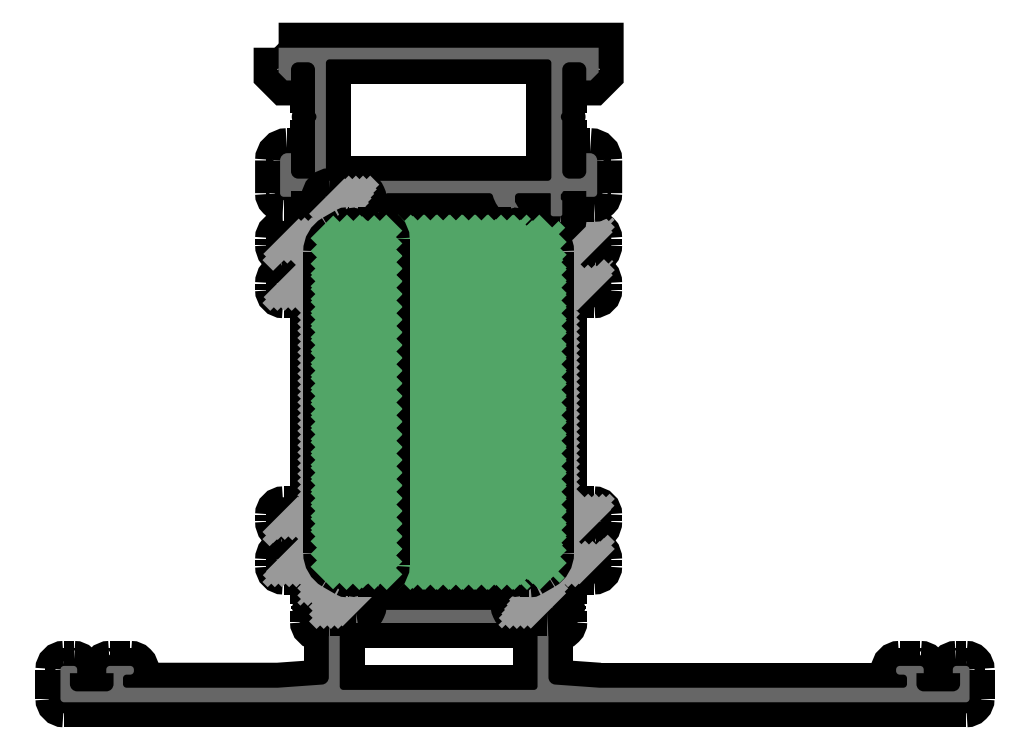
<metadata>
{"format":"dxf","ext":"dxf","renderer":"ezdxf+matplotlib","layout":"modelspace","background":"white","min_lineweight":24,"dpi":150}
</metadata>
<code>
0
SECTION
2
ENTITIES
0
POINT
8
FANGPUNKTE
10
0
20
5
30
0
0
POINT
8
FANGPUNKTE
10
0
20
0
30
0
0
POINT
8
FANGPUNKTE
10
125
20
0
30
0
0
POINT
8
FANGPUNKTE
10
125
20
5
30
0
0
POINT
8
FANGPUNKTE
10
74
20
5
30
0
0
POINT
8
FANGPUNKTE
10
74
20
90
30
0
0
POINT
8
FANGPUNKTE
10
30
20
90
30
0
0
POINT
8
FANGPUNKTE
10
30
20
5
30
0
0
INSERT
8
0S-Alu contour
2
442500__001D7B58_5573_4e+10_B20D_87C88B056D26_
10
0
20
0
30
0
0
ENDSEC
0
EOF

</code>
